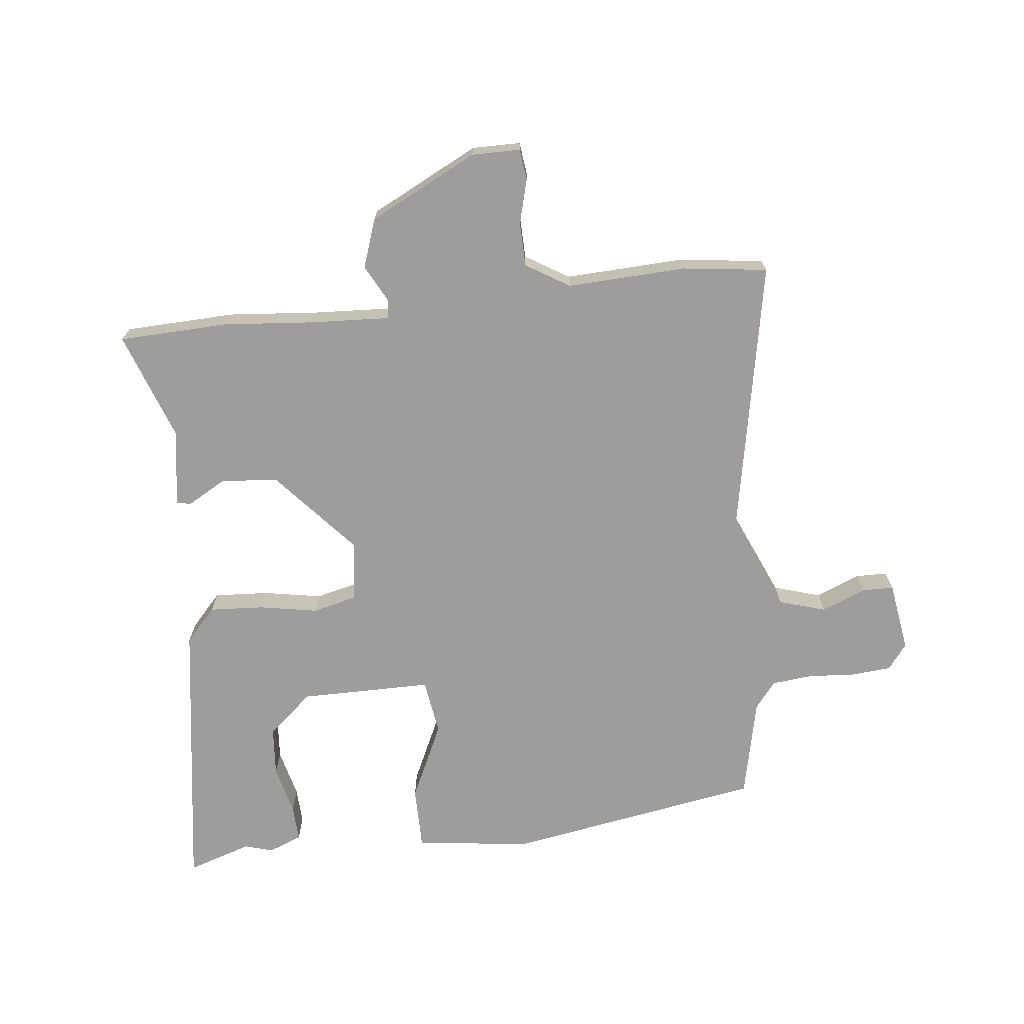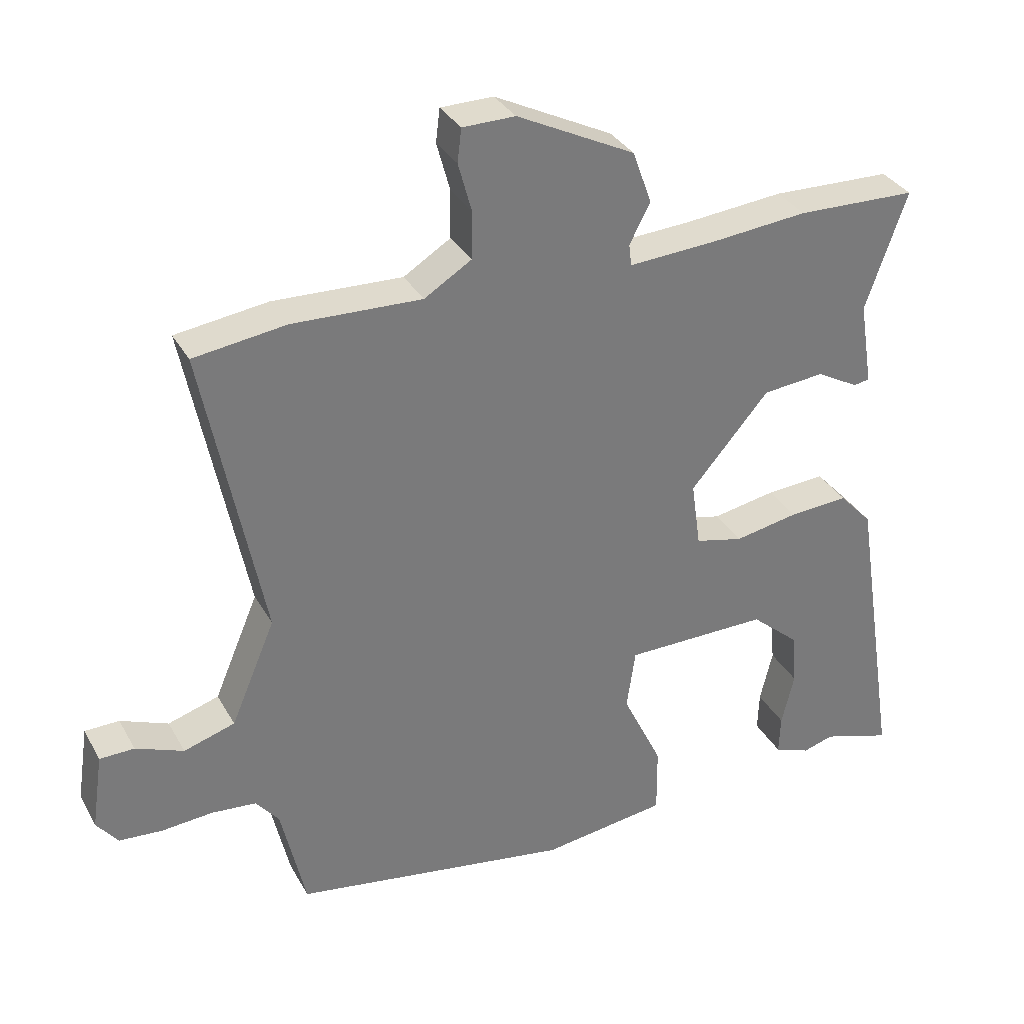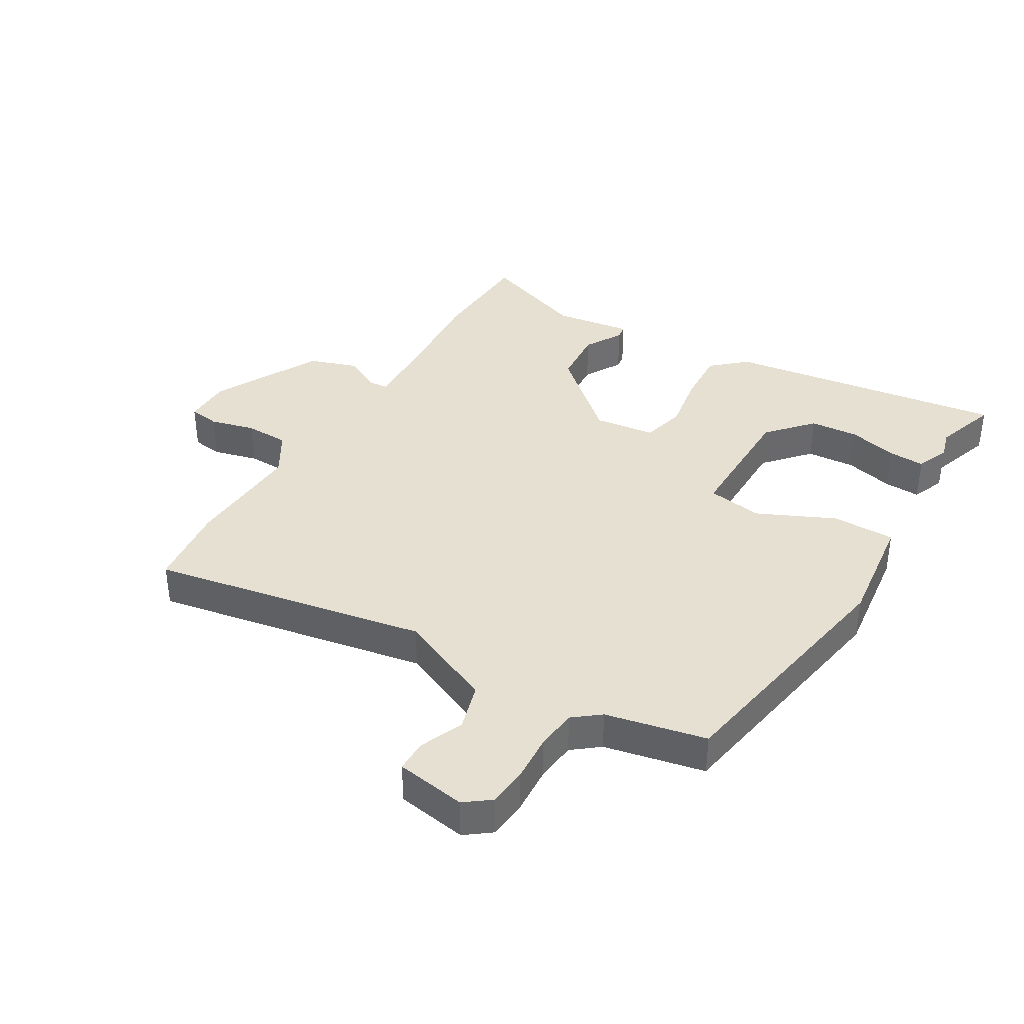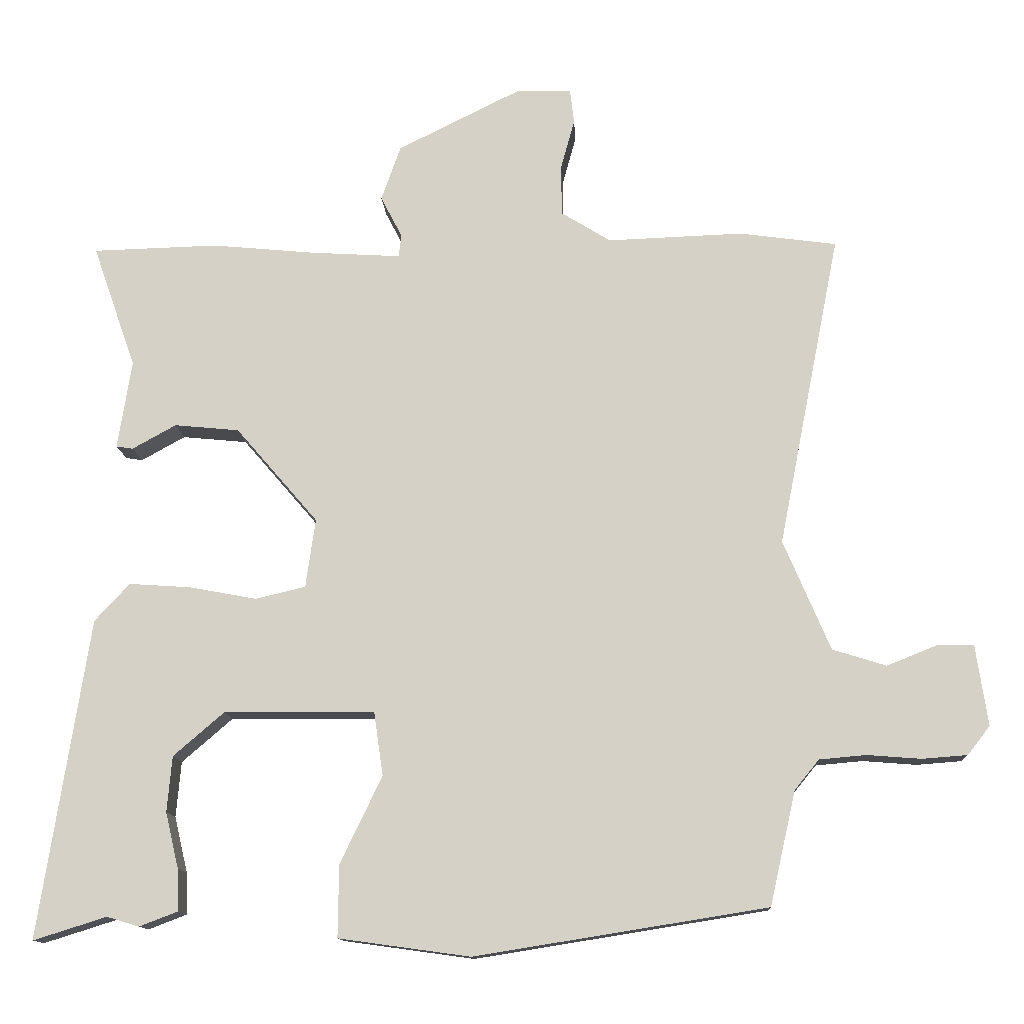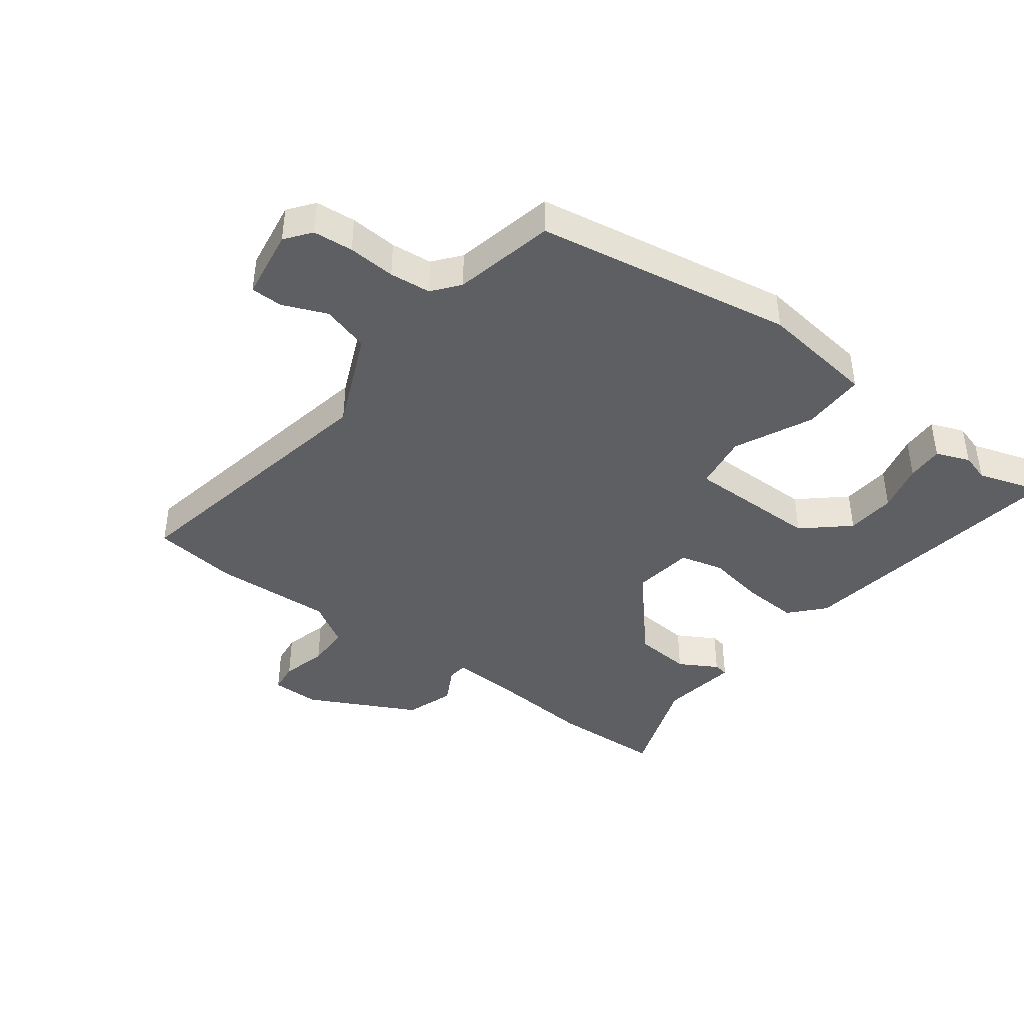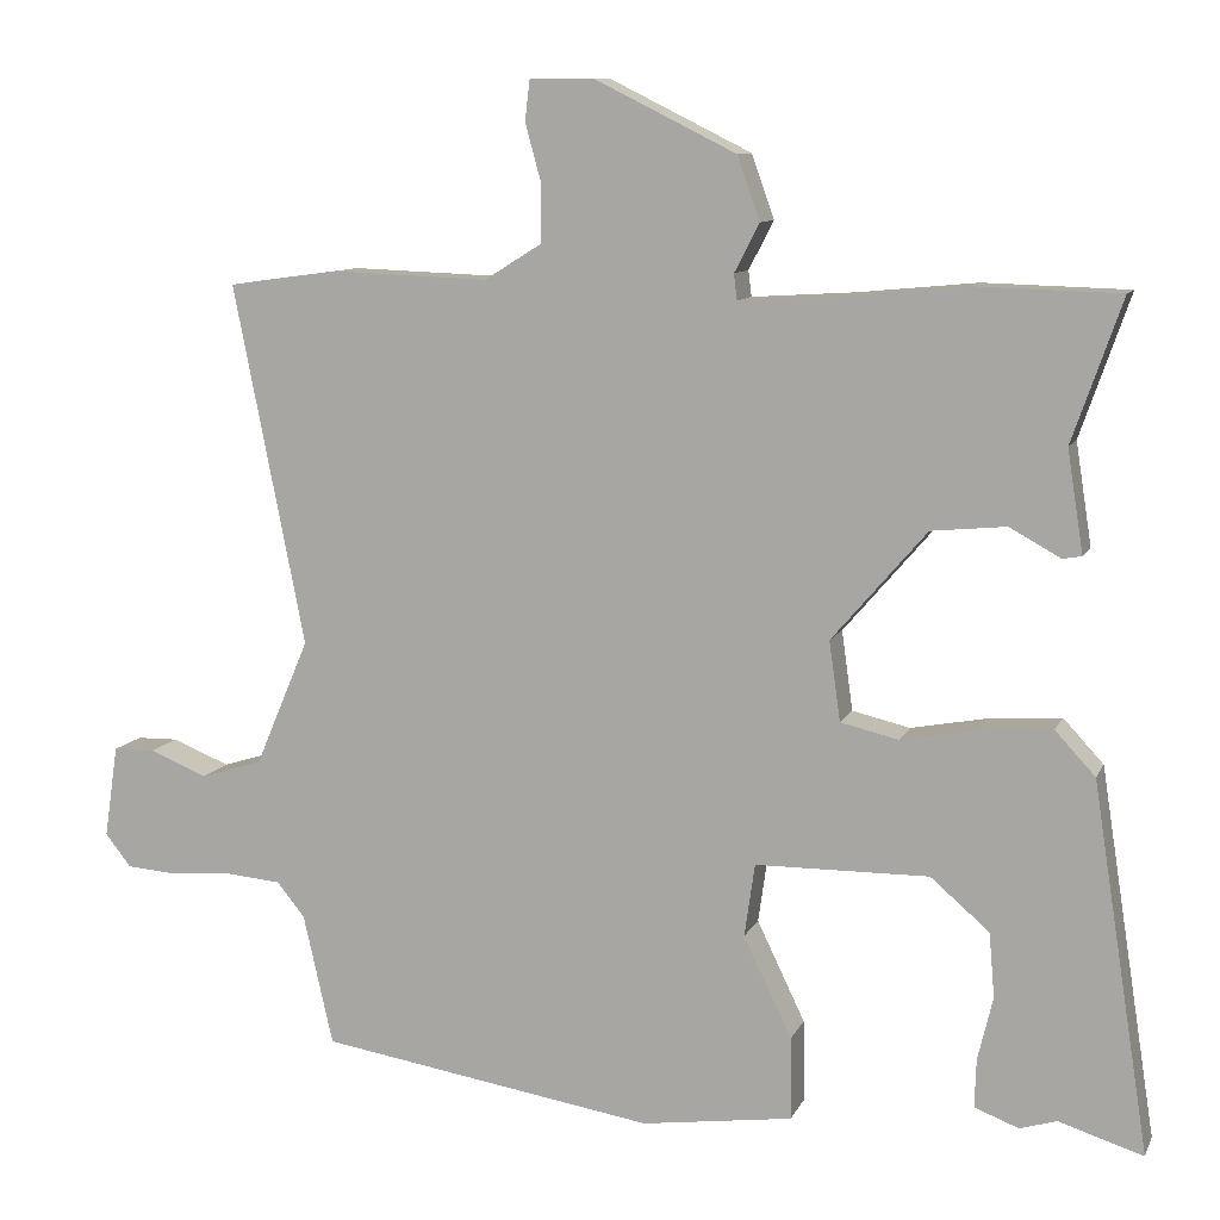
<metadata>
{"format":"obj","ext":"obj","renderer":"f3d","projection":"perspective","resolution":1024,"background":"white","views":[{"elev":-70.7,"azim":6.8,"up":"+Y"},{"elev":33.2,"azim":154.7,"up":"+Z"},{"elev":37.8,"azim":121.6,"up":"+Y"},{"elev":-12.8,"azim":3.1,"up":"+Z"},{"elev":-41.8,"azim":143.6,"up":"+Y"},{"elev":9.9,"azim":-163.1,"up":"+Z"}]}
</metadata>
<code>
v -0.472 0.07 -0.491
v -0.577 0.07 -0.524
v -0.506 0.07 -0.066
v -0.456 0.07 -0.012
v -0.367 0.07 -0.018
v -0.271 0.07 -0.036
v -0.199 0.07 -0.019
v -0.185 0.07 0.08
v -0.303 0.07 0.217
v -0.396 0.07 0.226
v -0.459 0.07 0.191
v -0.483 0.07 0.195
v -0.463 0.07 0.322
v -0.525 0.07 0.499
v -0.345 0.07 0.504
v -0.198 0.07 0.49
v -0.068 0.07 0.482
v -0.064 0.07 0.514
v -0.095 0.07 0.574
v -0.067 0.07 0.653
v 0.11 0.07 0.741
v 0.189 0.07 0.74
v 0.195 0.07 0.69
v 0.175 0.07 0.617
v 0.176 0.07 0.545
v 0.247 0.07 0.501
v 0.441 0.07 0.508
v 0.58 0.07 0.489
v 0.491 0.07 0.04
v 0.558 0.07 -0.118
v 0.635 0.07 -0.142
v 0.707 0.07 -0.113
v 0.759 0.07 -0.114
v 0.776 0.07 -0.229
v 0.744 0.07 -0.27
v 0.679 0.07 -0.275
v 0.602 0.07 -0.269
v 0.535 0.07 -0.275
v 0.5 0.07 -0.318
v 0.463 0.07 -0.481
v 0.044 0.07 -0.548
v -0.144 0.07 -0.522
v -0.143 0.07 -0.419
v -0.083 0.07 -0.294
v -0.096 0.07 -0.203
v -0.312 0.07 -0.201
v -0.385 0.07 -0.264
v -0.392 0.07 -0.344
v -0.373 0.07 -0.424
v -0.371 0.07 -0.484
v -0.426 0.07 -0.505
v -0.472 0 -0.491
v -0.577 0 -0.524
v -0.506 0 -0.066
v -0.456 0 -0.012
v -0.367 0 -0.018
v -0.271 0 -0.036
v -0.199 0 -0.019
v -0.185 0 0.08
v -0.303 0 0.217
v -0.396 0 0.226
v -0.459 0 0.191
v -0.483 0 0.195
v -0.463 0 0.322
v -0.525 0 0.499
v -0.345 0 0.504
v -0.198 0 0.49
v -0.068 0 0.482
v -0.064 0 0.514
v -0.095 0 0.574
v -0.067 0 0.653
v 0.11 0 0.741
v 0.189 0 0.74
v 0.195 0 0.69
v 0.175 0 0.617
v 0.176 0 0.545
v 0.247 0 0.501
v 0.441 0 0.508
v 0.58 0 0.489
v 0.491 0 0.04
v 0.558 0 -0.118
v 0.635 0 -0.142
v 0.707 0 -0.113
v 0.759 0 -0.114
v 0.776 0 -0.229
v 0.744 0 -0.27
v 0.679 0 -0.275
v 0.602 0 -0.269
v 0.535 0 -0.275
v 0.5 0 -0.318
v 0.463 0 -0.481
v 0.044 0 -0.548
v -0.144 0 -0.522
v -0.143 0 -0.419
v -0.083 0 -0.294
v -0.096 0 -0.203
v -0.312 0 -0.201
v -0.385 0 -0.264
v -0.392 0 -0.344
v -0.373 0 -0.424
v -0.371 0 -0.484
v -0.426 0 -0.505
f 50 51 1
f 49 50 1
f 48 49 1
f 3 4 5
f 2 3 5
f 1 2 5
f 48 1 5
f 47 48 5
f 46 47 5 6
f 45 46 6 7
f 42 43 44
f 41 42 44
f 40 41 44
f 39 40 44
f 38 39 44 45
f 45 7 8
f 38 45 8
f 37 38 8
f 35 36 37
f 34 35 37
f 33 34 37
f 32 33 37
f 31 32 37
f 30 31 37 8
f 26 27 28 29
f 30 8 9
f 29 30 9
f 26 29 9
f 25 26 9
f 22 23 24
f 21 22 24
f 20 21 24
f 19 20 24
f 18 19 24
f 17 18 24 25
f 13 14 15 16
f 13 16 17
f 12 13 17
f 11 12 17
f 10 11 17
f 9 10 17 25
f 52 102 101
f 52 101 100
f 52 100 99
f 56 55 54
f 56 54 53
f 56 53 52
f 56 52 99
f 56 99 98
f 57 56 98 97
f 58 57 97 96
f 95 94 93
f 95 93 92
f 95 92 91
f 95 91 90
f 96 95 90 89
f 59 58 96
f 59 96 89
f 59 89 88
f 88 87 86
f 88 86 85
f 88 85 84
f 88 84 83
f 88 83 82
f 59 88 82 81
f 80 79 78 77
f 60 59 81
f 60 81 80
f 60 80 77
f 60 77 76
f 75 74 73
f 75 73 72
f 75 72 71
f 75 71 70
f 75 70 69
f 76 75 69 68
f 67 66 65 64
f 68 67 64
f 68 64 63
f 68 63 62
f 68 62 61
f 76 68 61 60
f 1 52 53 2
f 2 53 54 3
f 3 54 55 4
f 4 55 56 5
f 5 56 57 6
f 6 57 58 7
f 7 58 59 8
f 8 59 60 9
f 9 60 61 10
f 10 61 62 11
f 11 62 63 12
f 12 63 64 13
f 13 64 65 14
f 14 65 66 15
f 15 66 67 16
f 16 67 68 17
f 17 68 69 18
f 18 69 70 19
f 19 70 71 20
f 20 71 72 21
f 21 72 73 22
f 22 73 74 23
f 23 74 75 24
f 24 75 76 25
f 25 76 77 26
f 26 77 78 27
f 27 78 79 28
f 28 79 80 29
f 29 80 81 30
f 30 81 82 31
f 31 82 83 32
f 32 83 84 33
f 33 84 85 34
f 34 85 86 35
f 35 86 87 36
f 36 87 88 37
f 37 88 89 38
f 38 89 90 39
f 39 90 91 40
f 40 91 92 41
f 41 92 93 42
f 42 93 94 43
f 43 94 95 44
f 44 95 96 45
f 45 96 97 46
f 46 97 98 47
f 47 98 99 48
f 48 99 100 49
f 49 100 101 50
f 50 101 102 51
f 51 102 52 1

</code>
